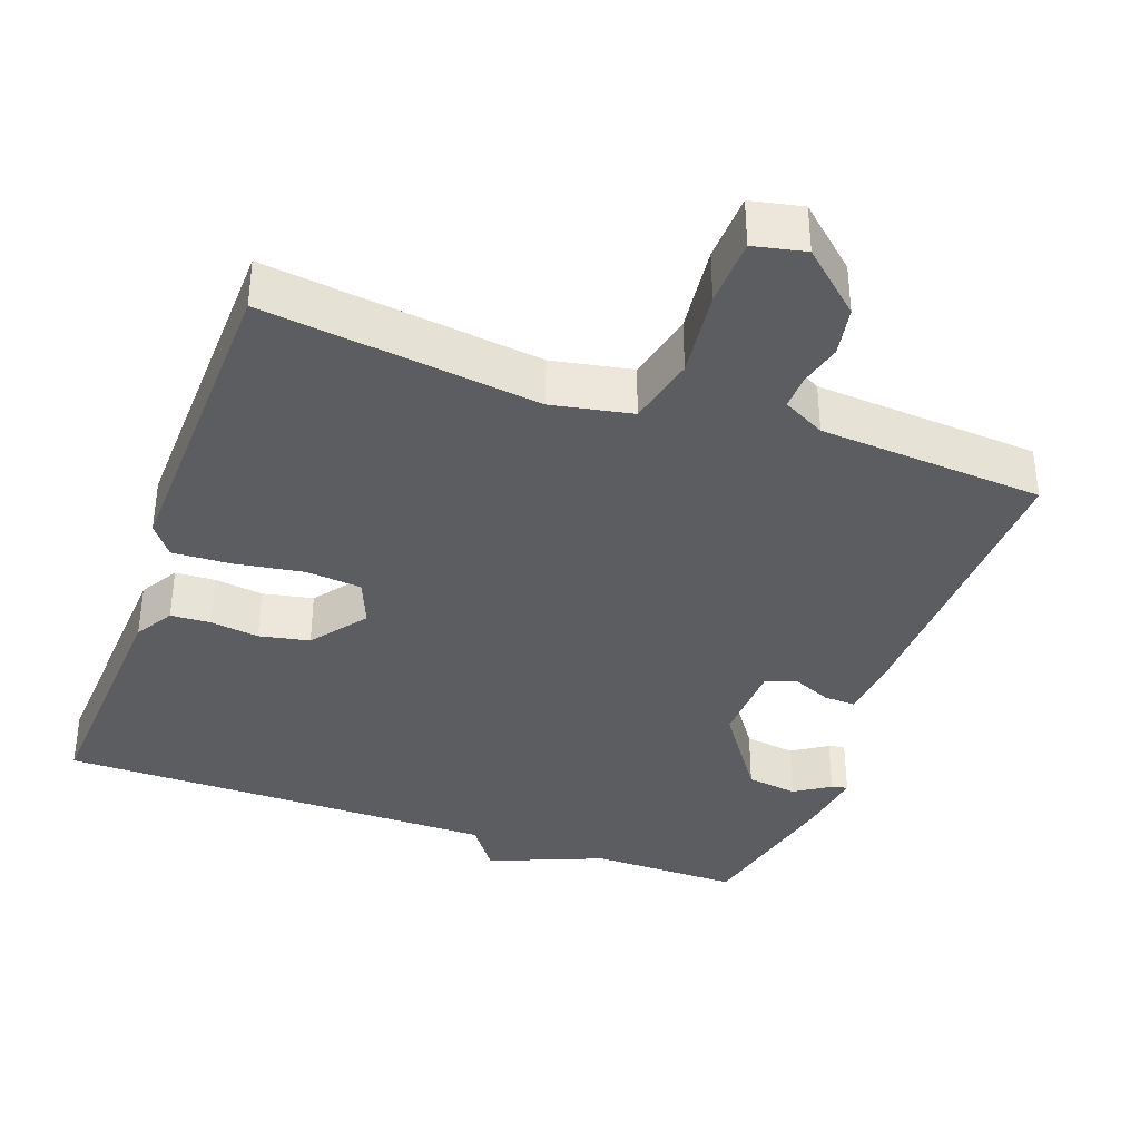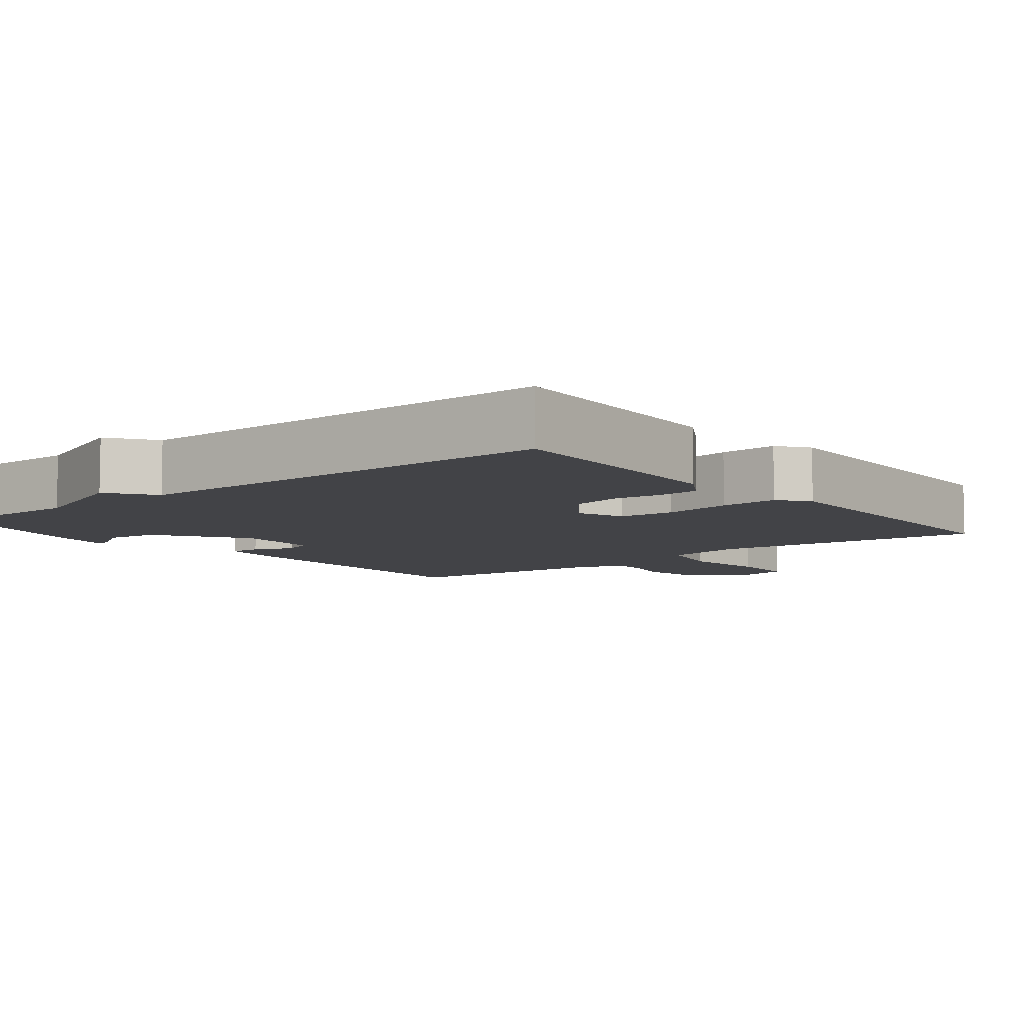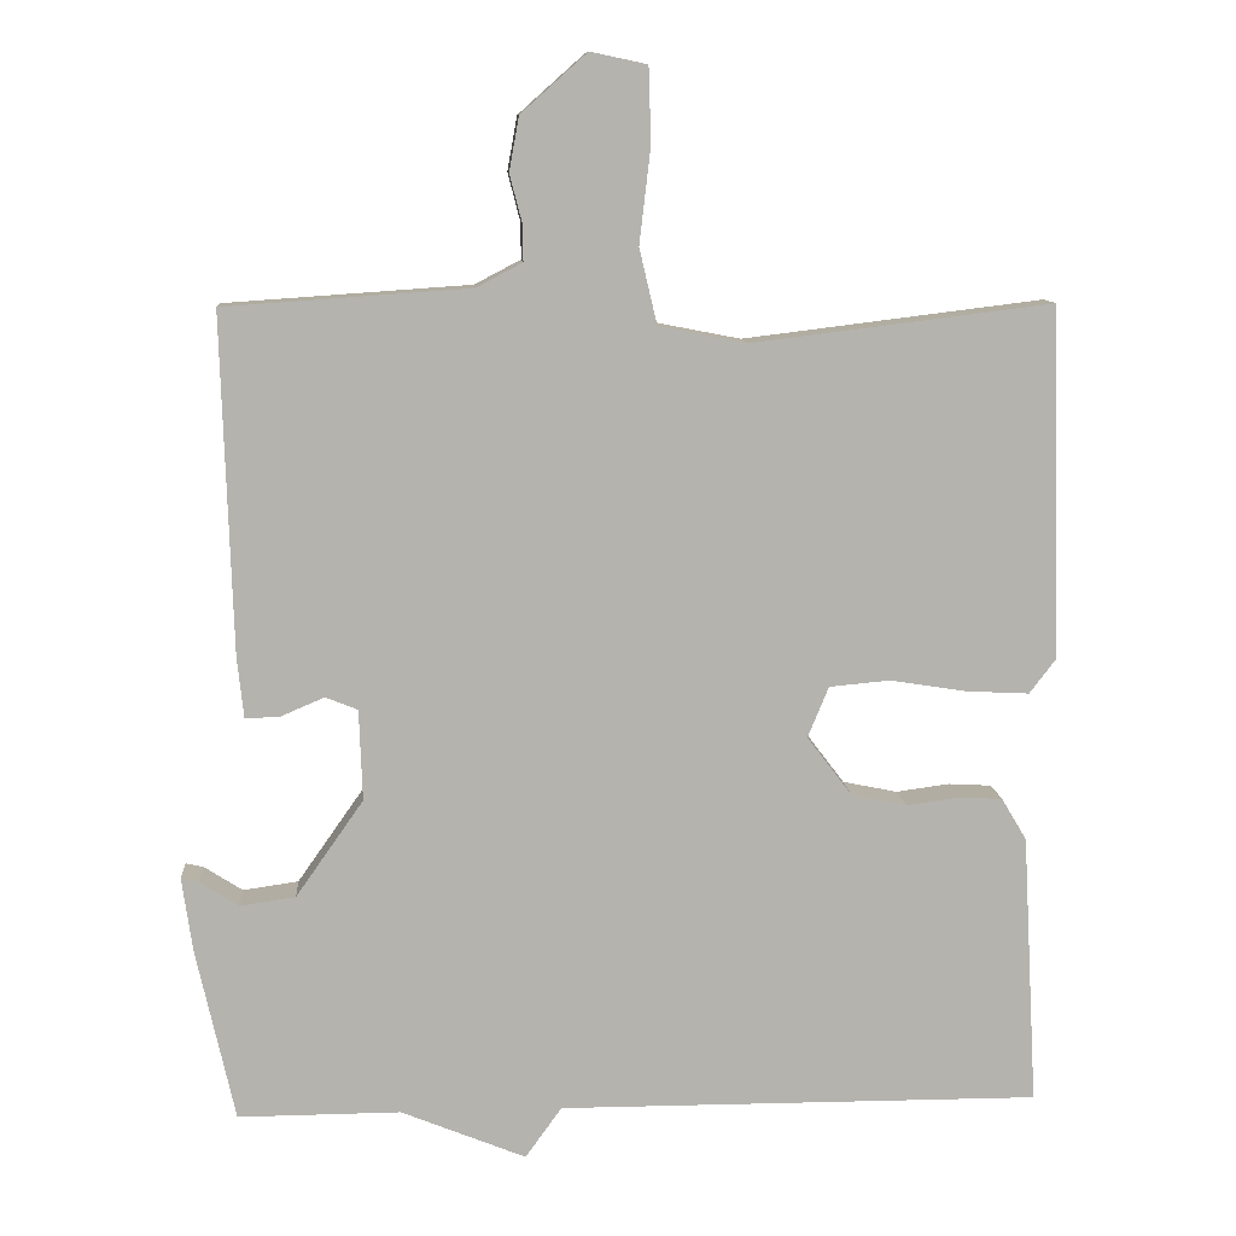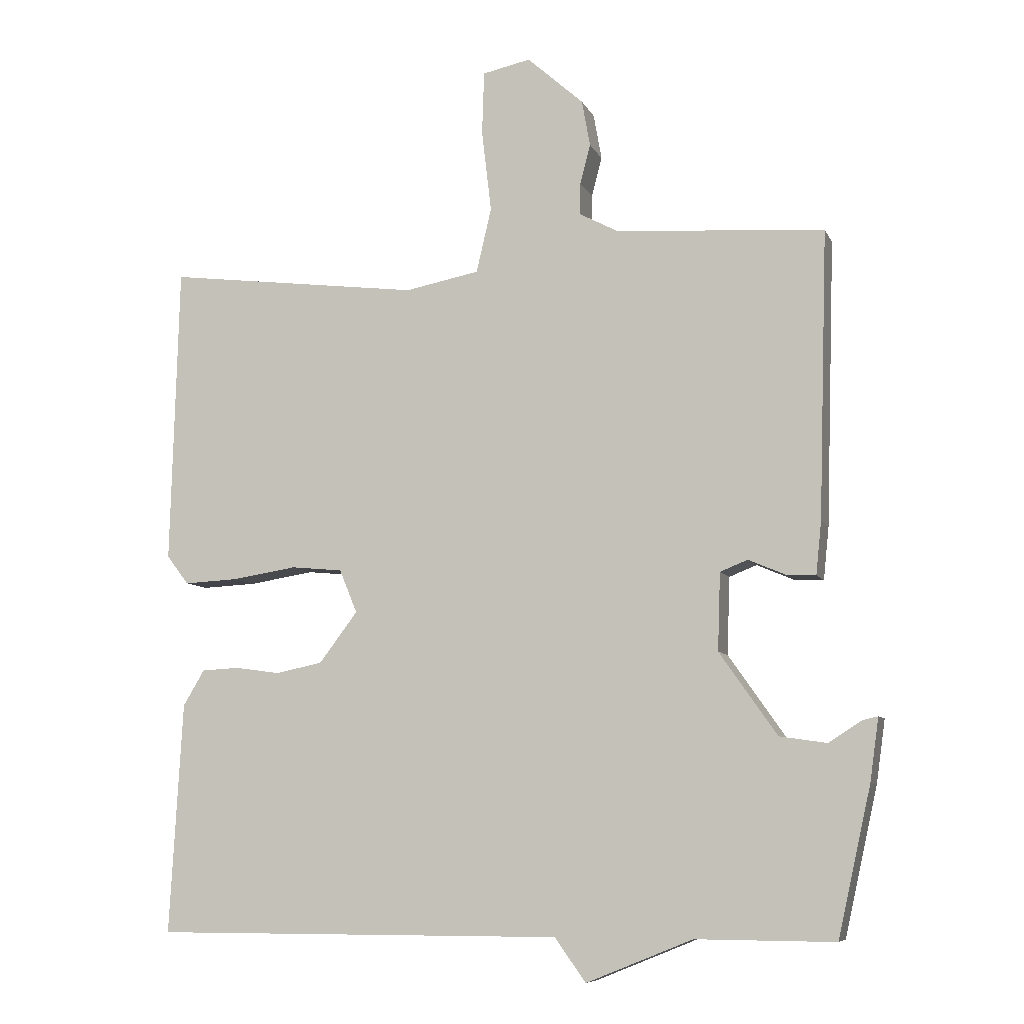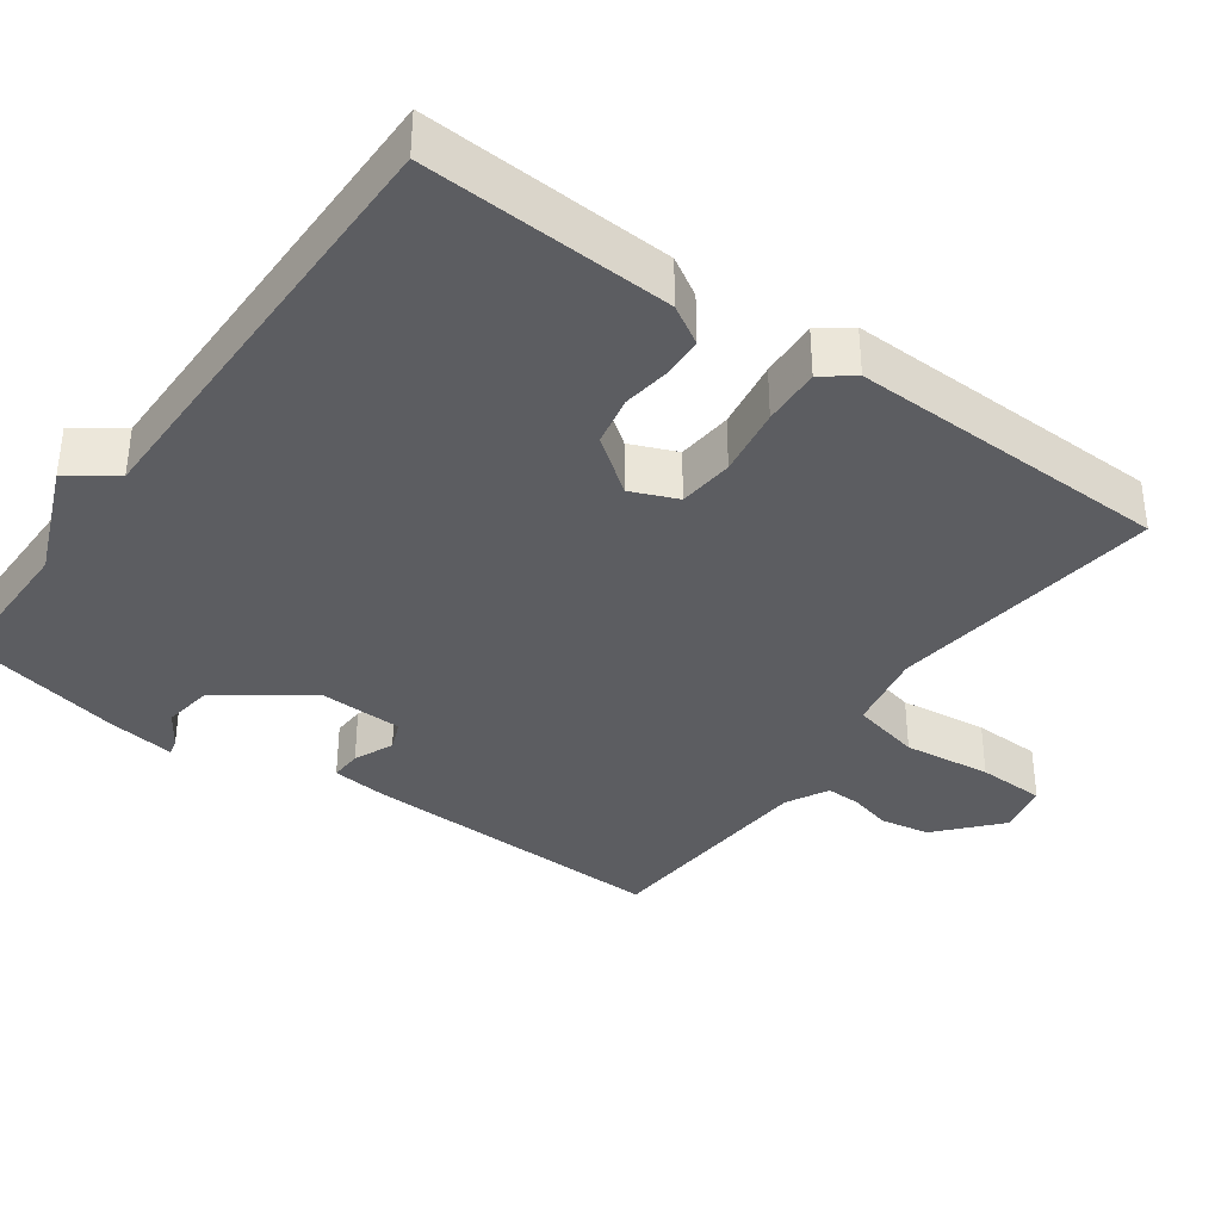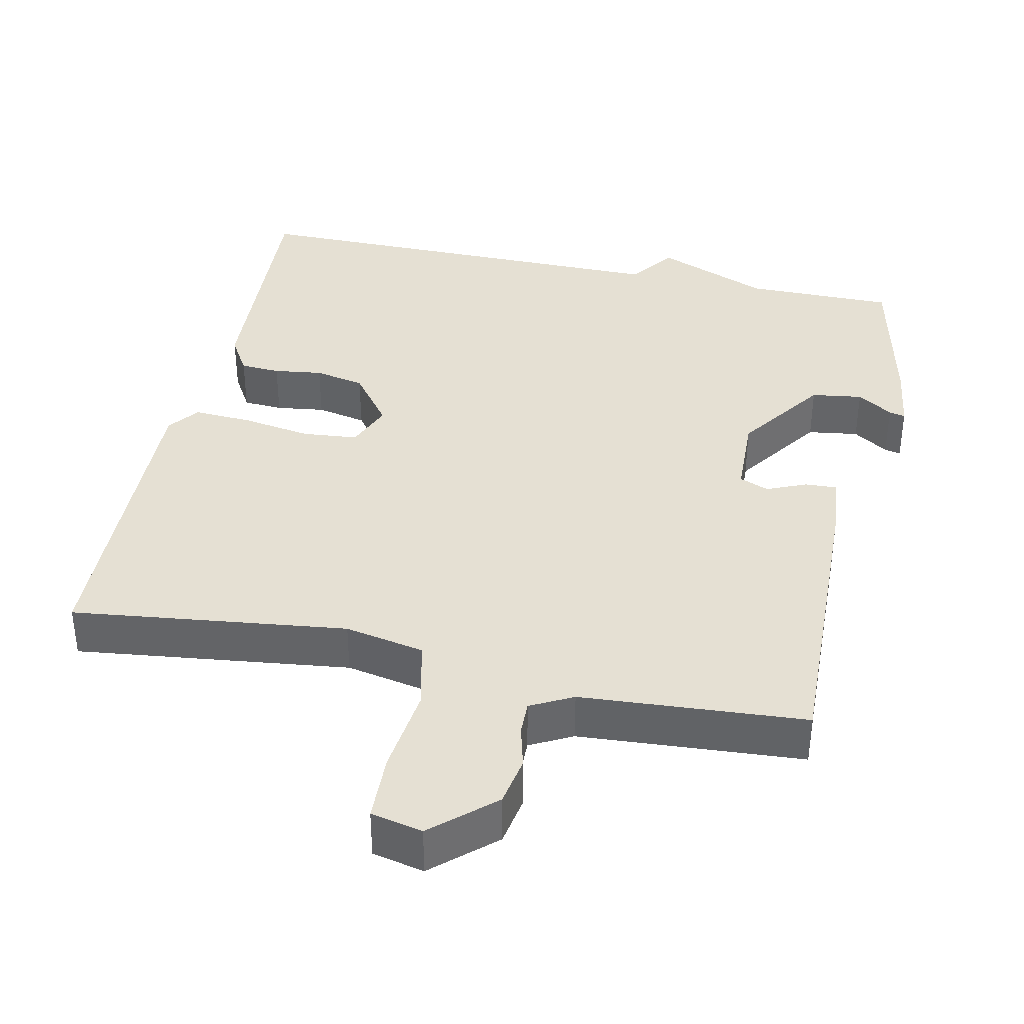
<metadata>
{"format":"obj","ext":"obj","renderer":"f3d","projection":"perspective","resolution":1024,"background":"white","views":[{"elev":-37.1,"azim":-19.9,"up":"+Y"},{"elev":-7.4,"azim":-141.4,"up":"+Y"},{"elev":10.3,"azim":176.0,"up":"+Z"},{"elev":-7.8,"azim":16.4,"up":"+Z"},{"elev":-36.8,"azim":-125.6,"up":"+Y"},{"elev":38.1,"azim":12.2,"up":"+Y"}]}
</metadata>
<code>
v 0.5 0.07 0.5
v 0.487 0.07 0.082
v 0.479 0.07 0.005
v 0.436 0.07 0.007
v 0.382 0.07 0.03
v 0.342 0.07 0.014
v 0.338 0.07 -0.099
v 0.422 0.07 -0.219
v 0.491 0.07 -0.229
v 0.539 0.07 -0.198
v 0.561 0.07 -0.193
v 0.548 0.07 -0.285
v 0.5 0.07 -0.5
v 0.298 0.07 -0.499
v 0.143 0.07 -0.562
v 0.098 0.07 -0.499
v -0.5 0.07 -0.5
v -0.481 0.07 -0.163
v -0.45 0.07 -0.111
v -0.396 0.07 -0.108
v -0.33 0.07 -0.117
v -0.262 0.07 -0.103
v -0.206 0.07 -0.029
v -0.232 0.07 0.034
v -0.307 0.07 0.041
v -0.401 0.07 0.026
v -0.48 0.07 0.022
v -0.512 0.07 0.064
v -0.5 0.07 0.5
v -0.128 0.07 0.454
v -0.02 0.07 0.475
v 0.002 0.07 0.569
v -0.012 0.07 0.688
v -0.009 0.07 0.78
v 0.061 0.07 0.795
v 0.143 0.07 0.722
v 0.155 0.07 0.655
v 0.14 0.07 0.597
v 0.139 0.07 0.551
v 0.196 0.07 0.521
v 0.5 0 0.5
v 0.487 0 0.082
v 0.479 0 0.005
v 0.436 0 0.007
v 0.382 0 0.03
v 0.342 0 0.014
v 0.338 0 -0.099
v 0.422 0 -0.219
v 0.491 0 -0.229
v 0.539 0 -0.198
v 0.561 0 -0.193
v 0.548 0 -0.285
v 0.5 0 -0.5
v 0.298 0 -0.499
v 0.143 0 -0.562
v 0.098 0 -0.499
v -0.5 0 -0.5
v -0.481 0 -0.163
v -0.45 0 -0.111
v -0.396 0 -0.108
v -0.33 0 -0.117
v -0.262 0 -0.103
v -0.206 0 -0.029
v -0.232 0 0.034
v -0.307 0 0.041
v -0.401 0 0.026
v -0.48 0 0.022
v -0.512 0 0.064
v -0.5 0 0.5
v -0.128 0 0.454
v -0.02 0 0.475
v 0.002 0 0.569
v -0.012 0 0.688
v -0.009 0 0.78
v 0.061 0 0.795
v 0.143 0 0.722
v 0.155 0 0.655
v 0.14 0 0.597
v 0.139 0 0.551
v 0.196 0 0.521
f 36 37 38
f 35 36 38
f 34 35 38
f 33 34 38
f 32 33 38
f 31 32 38 39
f 28 29 30
f 27 28 30
f 26 27 30
f 25 26 30
f 24 25 30 31
f 31 39 40
f 24 31 40
f 23 24 40
f 19 20 21
f 18 19 21
f 17 18 21
f 16 17 21
f 16 21 22
f 14 15 16
f 14 16 22 23
f 12 13 14
f 11 12 14
f 10 11 14
f 9 10 14
f 8 9 14
f 7 8 14 23
f 3 4 5
f 2 3 5
f 1 2 5
f 40 1 5
f 40 5 6
f 6 7 23 40
f 78 77 76
f 78 76 75
f 78 75 74
f 78 74 73
f 78 73 72
f 79 78 72 71
f 70 69 68
f 70 68 67
f 70 67 66
f 70 66 65
f 71 70 65 64
f 80 79 71
f 80 71 64
f 80 64 63
f 61 60 59
f 61 59 58
f 61 58 57
f 61 57 56
f 62 61 56
f 56 55 54
f 63 62 56 54
f 54 53 52
f 54 52 51
f 54 51 50
f 54 50 49
f 54 49 48
f 63 54 48 47
f 45 44 43
f 45 43 42
f 45 42 41
f 45 41 80
f 46 45 80
f 80 63 47 46
f 1 41 42 2
f 2 42 43 3
f 3 43 44 4
f 4 44 45 5
f 5 45 46 6
f 6 46 47 7
f 7 47 48 8
f 8 48 49 9
f 9 49 50 10
f 10 50 51 11
f 11 51 52 12
f 12 52 53 13
f 13 53 54 14
f 14 54 55 15
f 15 55 56 16
f 16 56 57 17
f 17 57 58 18
f 18 58 59 19
f 19 59 60 20
f 20 60 61 21
f 21 61 62 22
f 22 62 63 23
f 23 63 64 24
f 24 64 65 25
f 25 65 66 26
f 26 66 67 27
f 27 67 68 28
f 28 68 69 29
f 29 69 70 30
f 30 70 71 31
f 31 71 72 32
f 32 72 73 33
f 33 73 74 34
f 34 74 75 35
f 35 75 76 36
f 36 76 77 37
f 37 77 78 38
f 38 78 79 39
f 39 79 80 40
f 40 80 41 1

</code>
